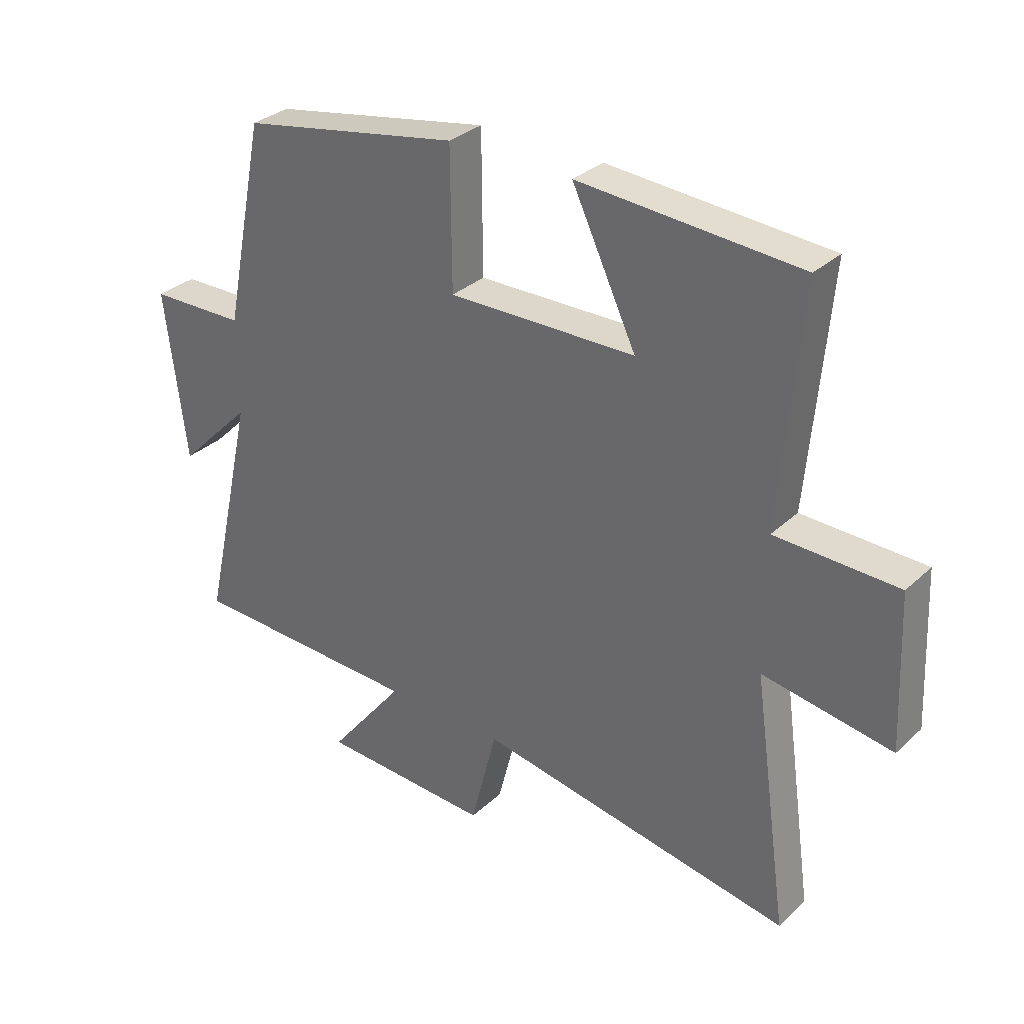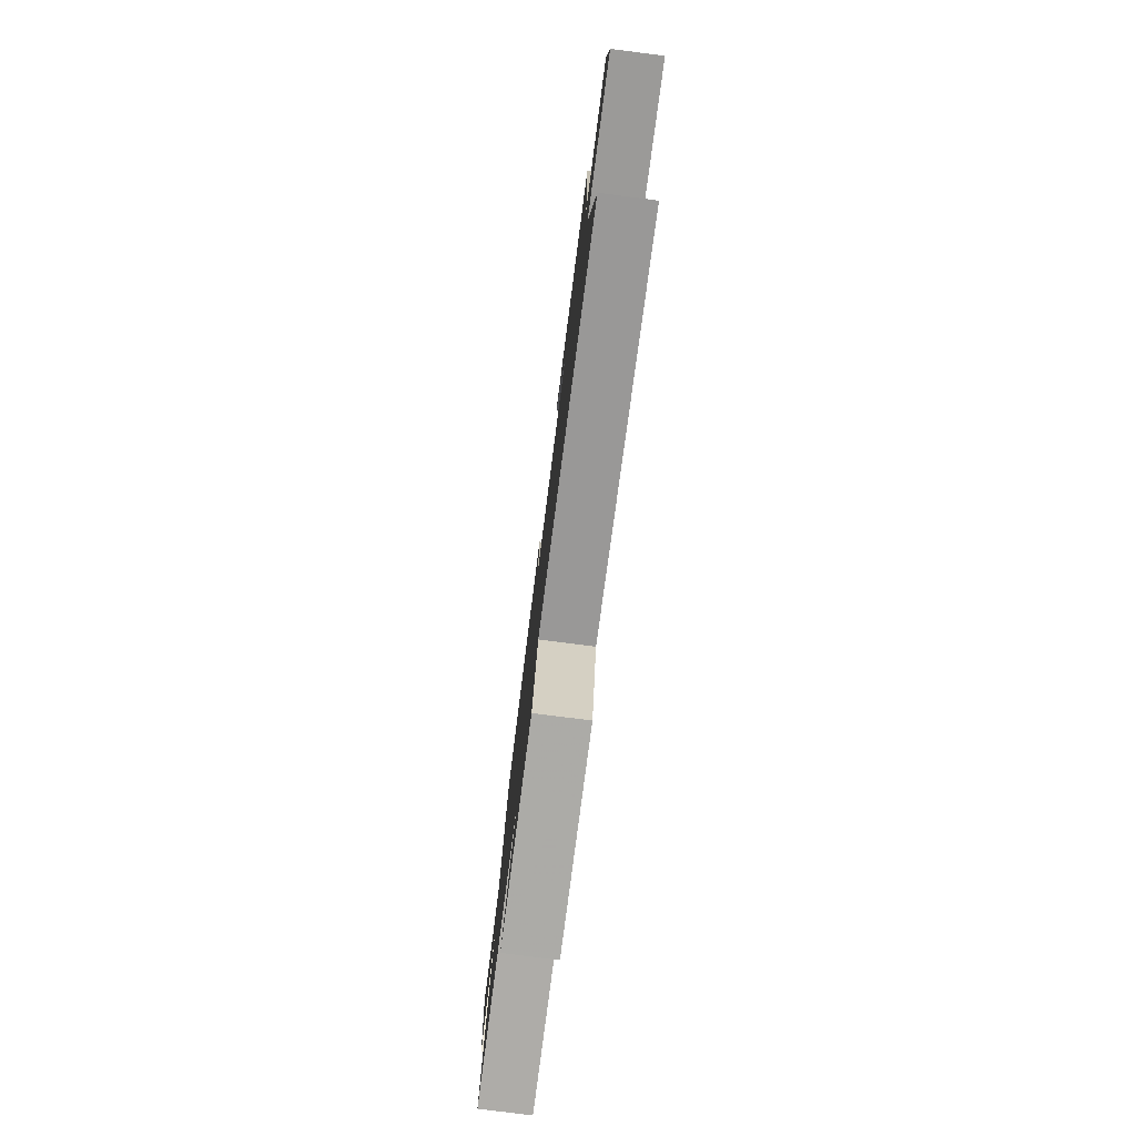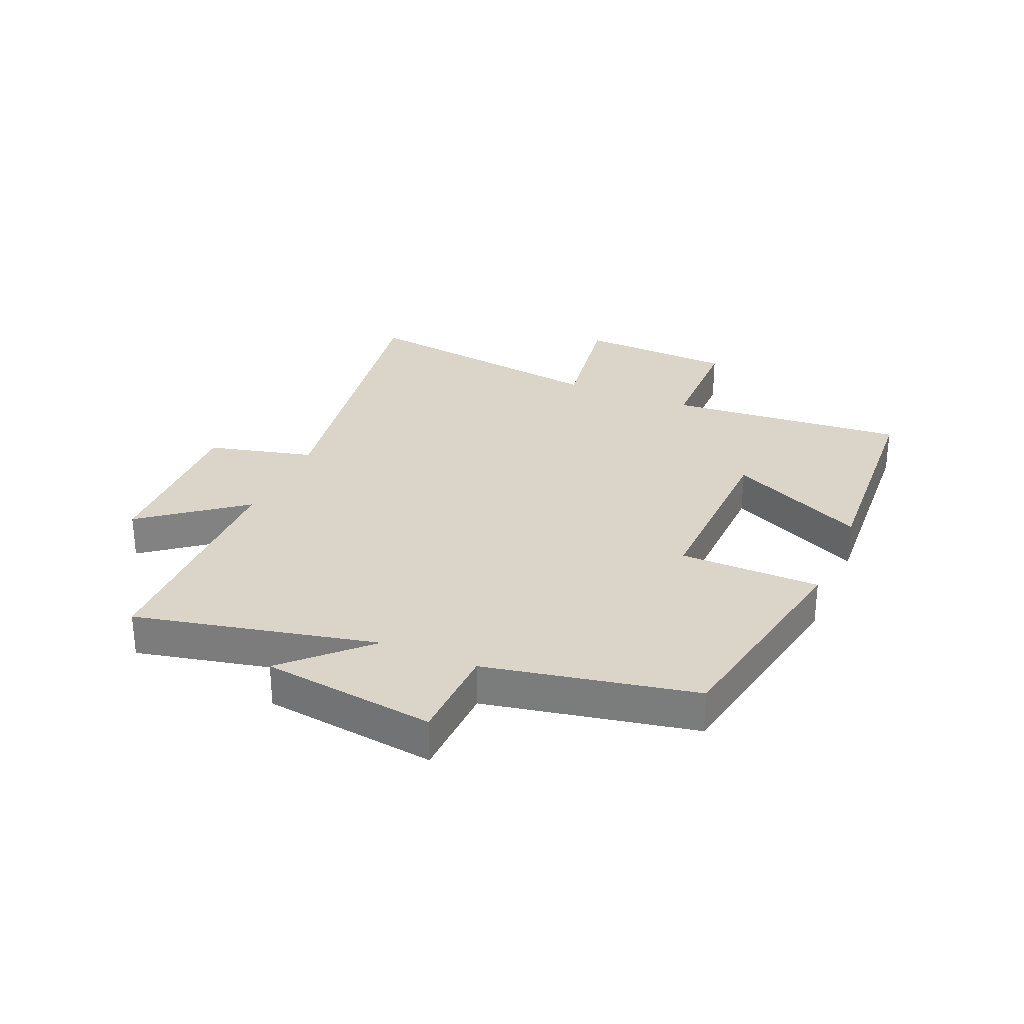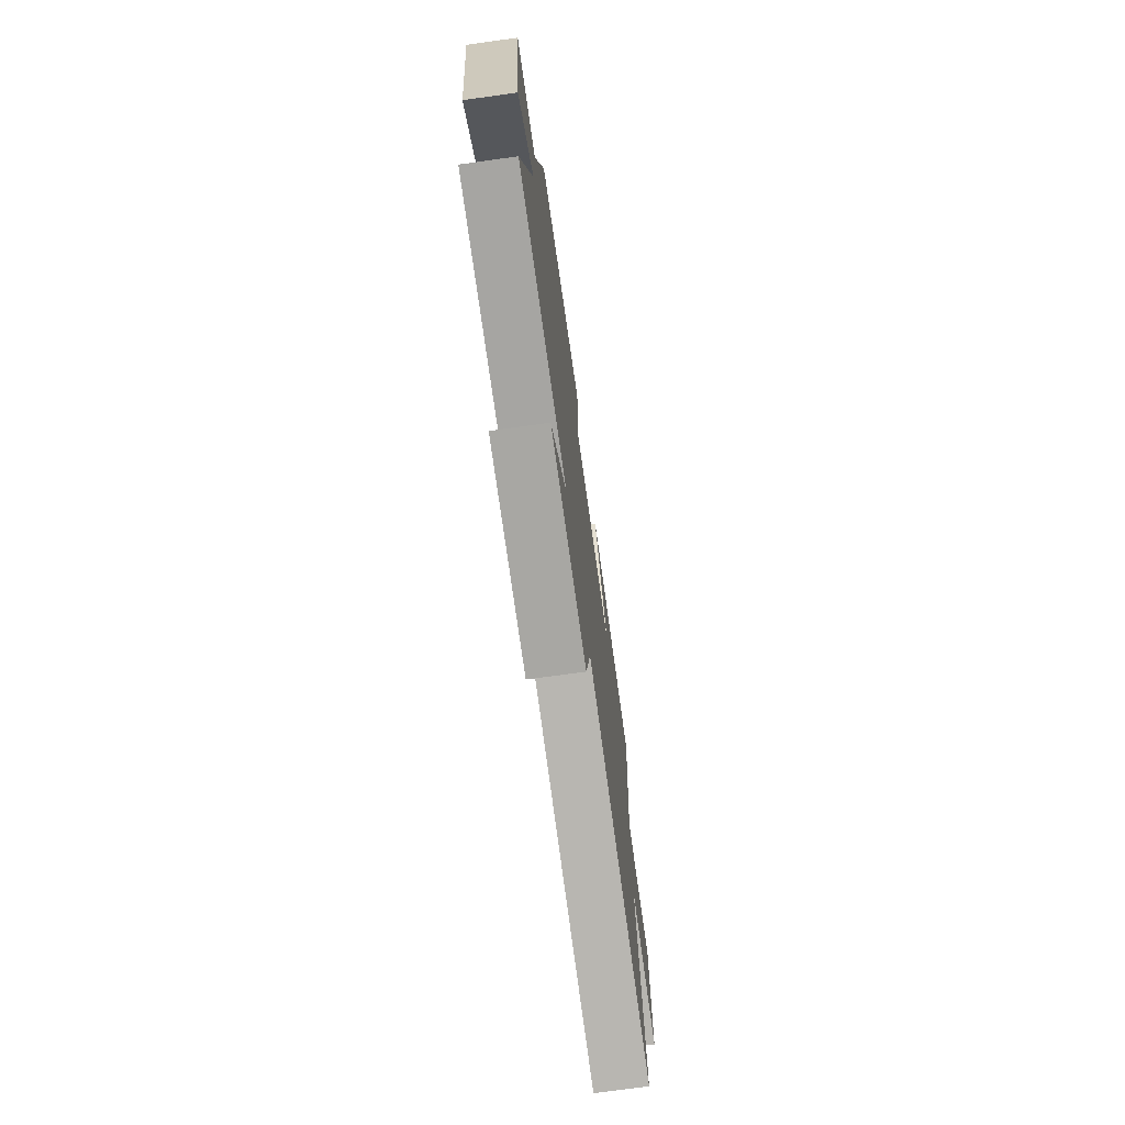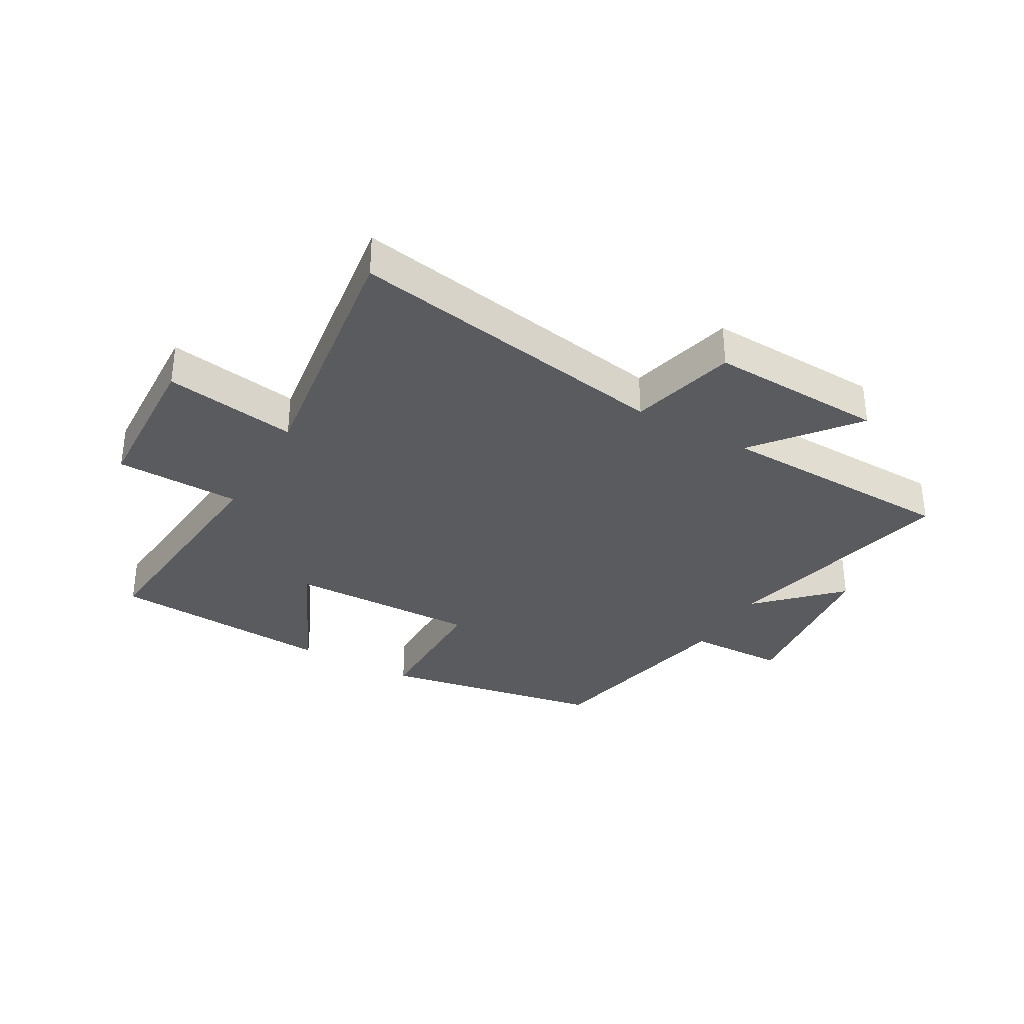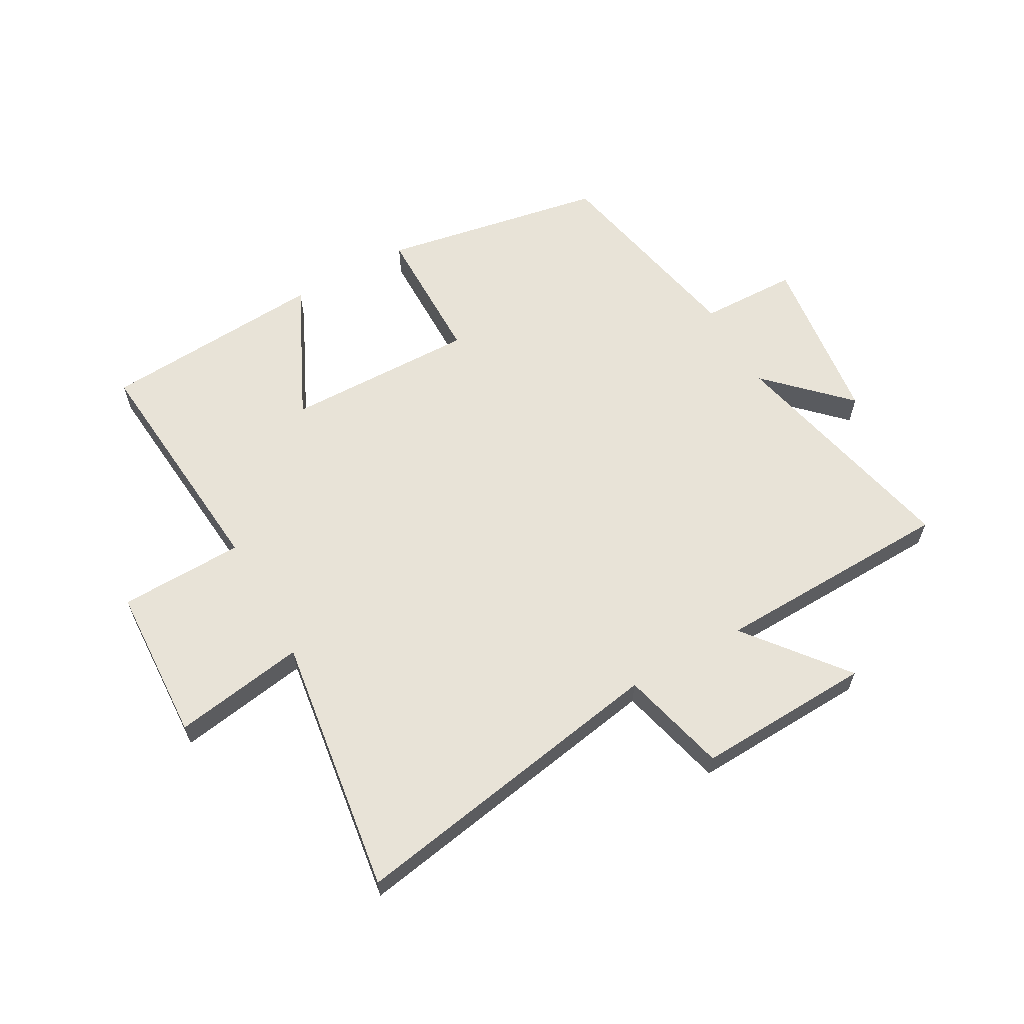
<metadata>
{"format":"obj","ext":"obj","renderer":"f3d","projection":"perspective","resolution":1024,"background":"white","views":[{"elev":31.8,"azim":38.1,"up":"+Z"},{"elev":-78.5,"azim":82.7,"up":"+Z"},{"elev":29.2,"azim":-66.5,"up":"+Y"},{"elev":-72.2,"azim":-82.1,"up":"+Z"},{"elev":-33.4,"azim":150.2,"up":"+Y"},{"elev":61.7,"azim":150.6,"up":"+Y"}]}
</metadata>
<code>
v 0.535 0.07 0.475
v 0.5 0.07 0.073
v 0.709 0.07 0.068
v 0.721 0.07 -0.194
v 0.5 0.07 -0.159
v 0.562 0.07 -0.593
v 0.02 0.07 -0.5
v -0.025 0.07 -0.678
v -0.319 0.07 -0.666
v -0.188 0.07 -0.5
v -0.591 0.07 -0.489
v -0.5 0.07 -0.085
v -0.628 0.07 -0.213
v -0.664 0.07 0.077
v -0.5 0.07 0.081
v -0.429 0.07 0.431
v -0.054 0.07 0.5
v -0.052 0.07 0.264
v 0.268 0.07 0.27
v 0.158 0.07 0.5
v 0.535 0 0.475
v 0.5 0 0.073
v 0.709 0 0.068
v 0.721 0 -0.194
v 0.5 0 -0.159
v 0.562 0 -0.593
v 0.02 0 -0.5
v -0.025 0 -0.678
v -0.319 0 -0.666
v -0.188 0 -0.5
v -0.591 0 -0.489
v -0.5 0 -0.085
v -0.628 0 -0.213
v -0.664 0 0.077
v -0.5 0 0.081
v -0.429 0 0.431
v -0.054 0 0.5
v -0.052 0 0.264
v 0.268 0 0.27
v 0.158 0 0.5
f 19 20 1 2
f 18 19 2
f 15 16 17 18
f 15 18 2
f 12 13 14 15
f 12 15 2 3
f 10 11 12 3
f 7 8 9 10
f 7 10 3
f 5 6 7
f 5 7 3
f 3 4 5
f 22 21 40 39
f 22 39 38
f 38 37 36 35
f 22 38 35
f 35 34 33 32
f 23 22 35 32
f 23 32 31 30
f 30 29 28 27
f 23 30 27
f 27 26 25
f 23 27 25
f 25 24 23
f 1 21 22 2
f 2 22 23 3
f 3 23 24 4
f 4 24 25 5
f 5 25 26 6
f 6 26 27 7
f 7 27 28 8
f 8 28 29 9
f 9 29 30 10
f 10 30 31 11
f 11 31 32 12
f 12 32 33 13
f 13 33 34 14
f 14 34 35 15
f 15 35 36 16
f 16 36 37 17
f 17 37 38 18
f 18 38 39 19
f 19 39 40 20
f 20 40 21 1

</code>
